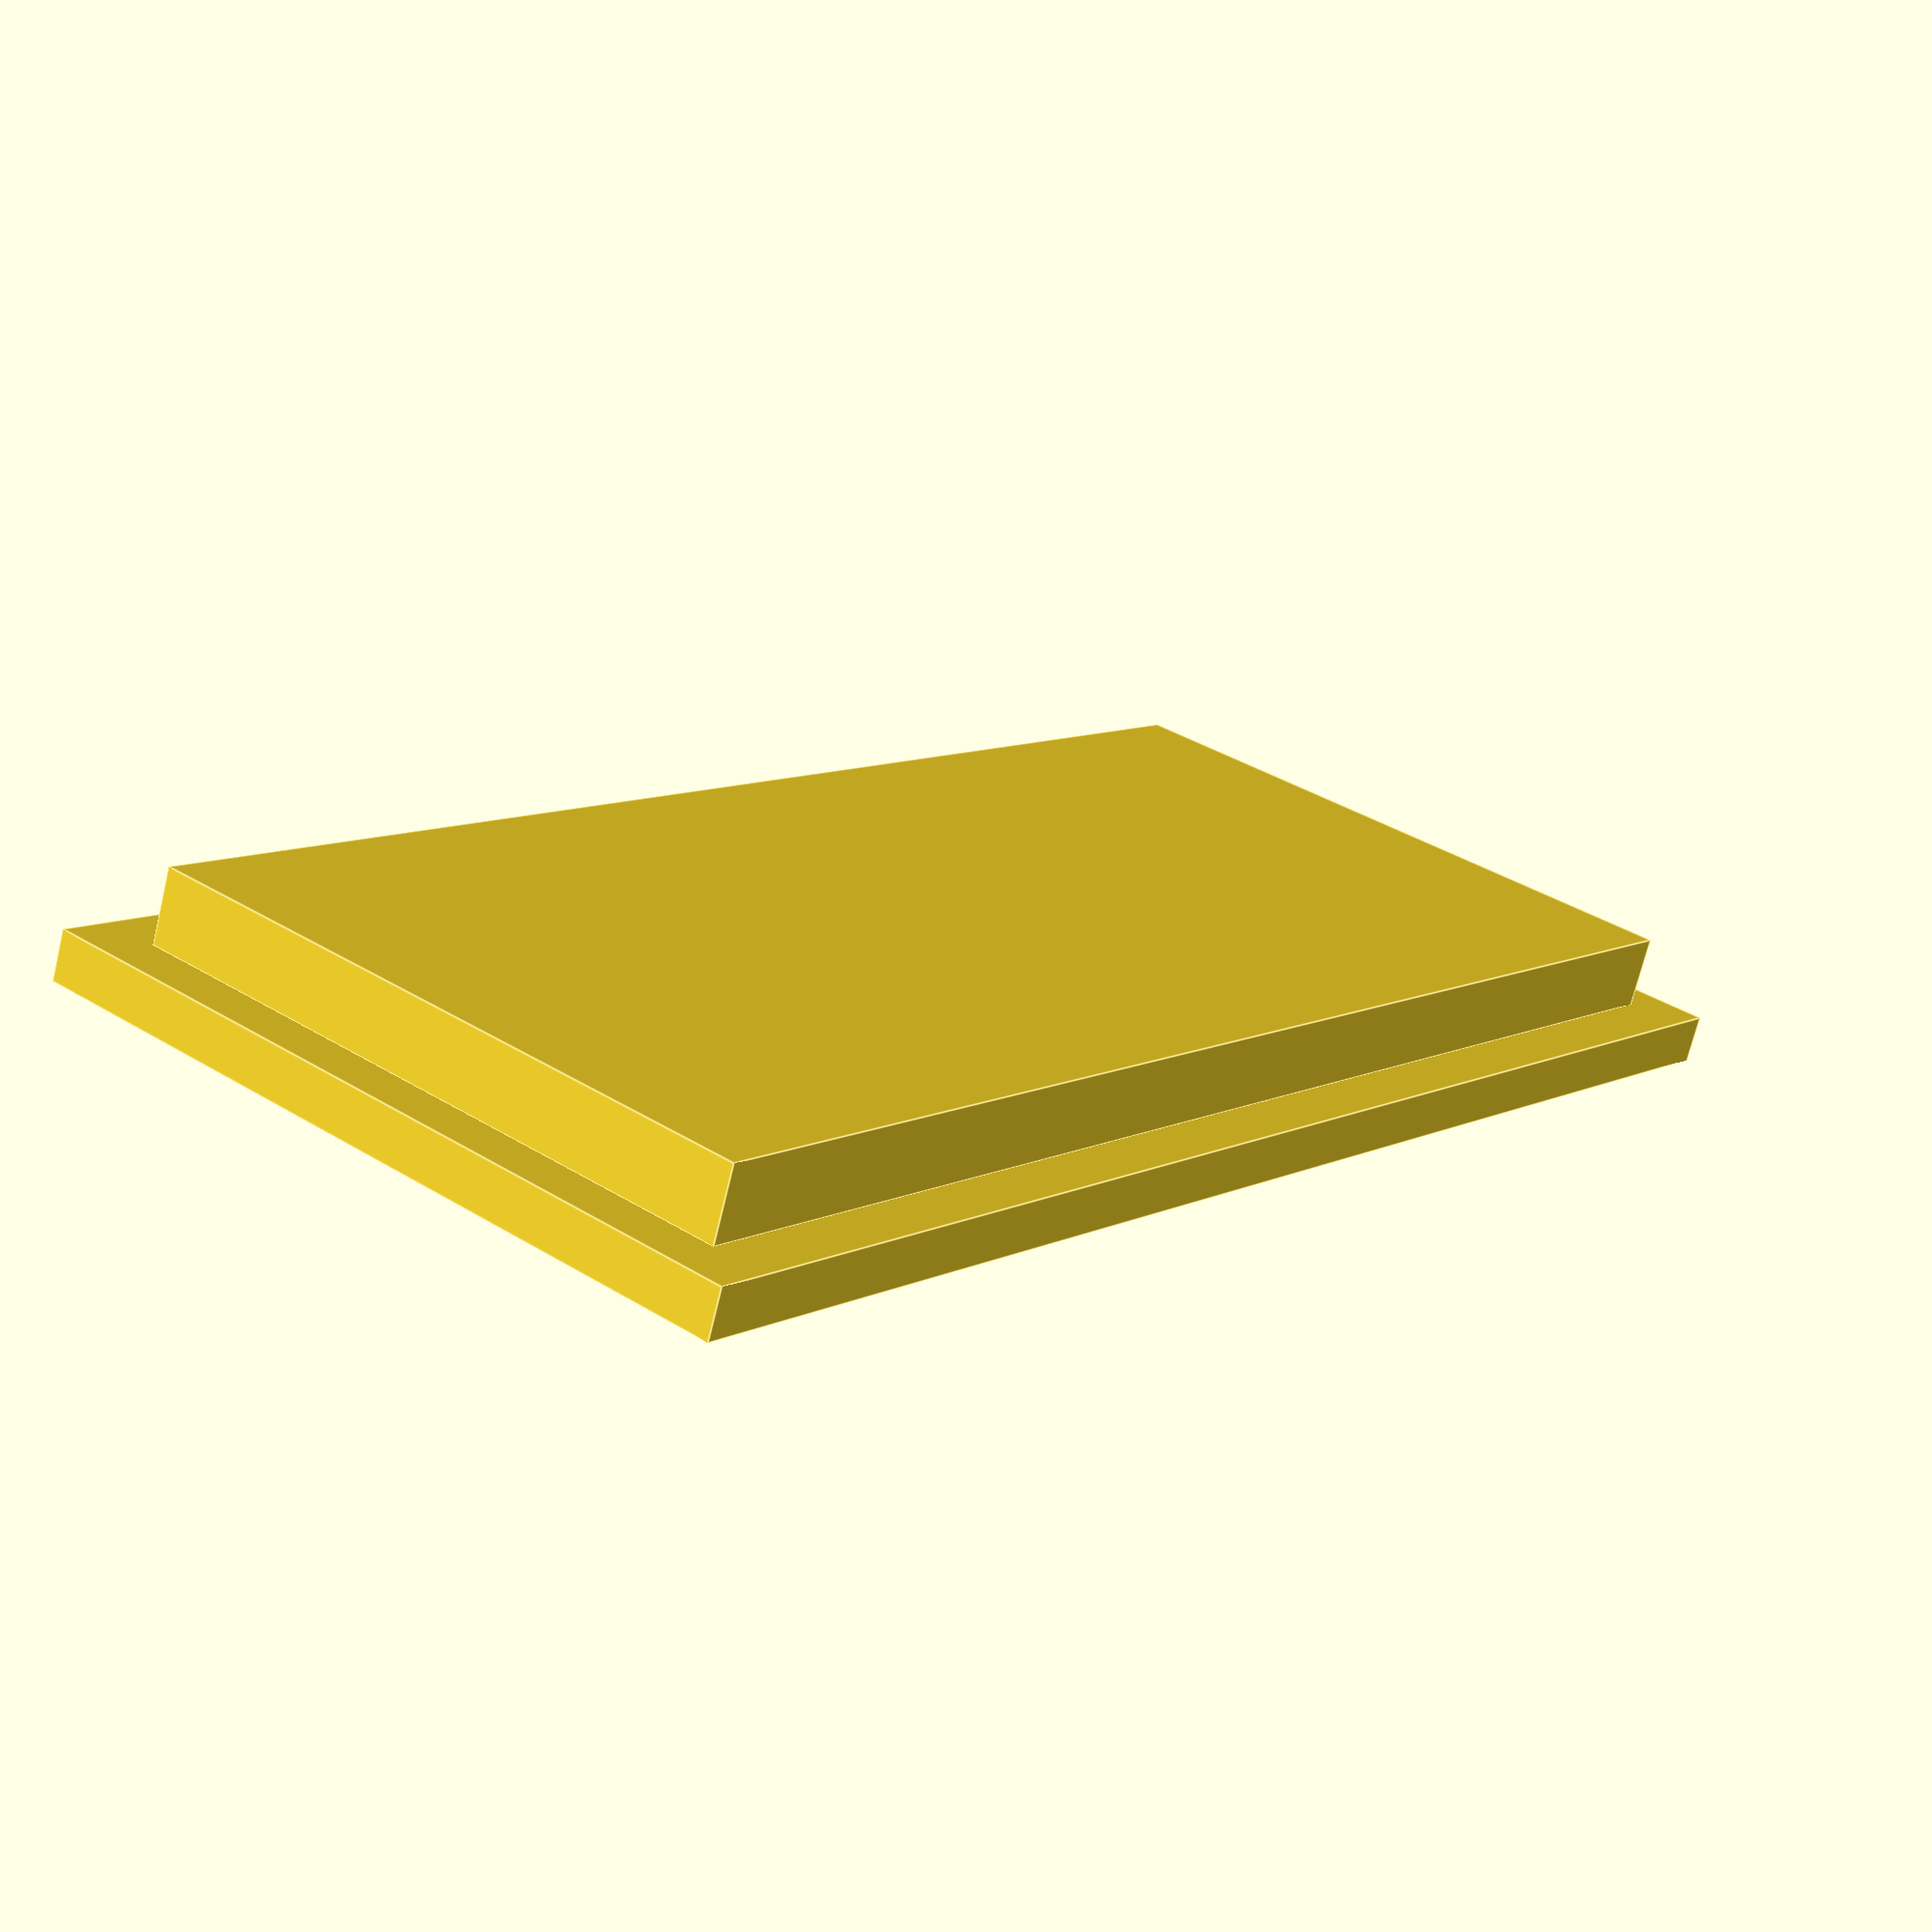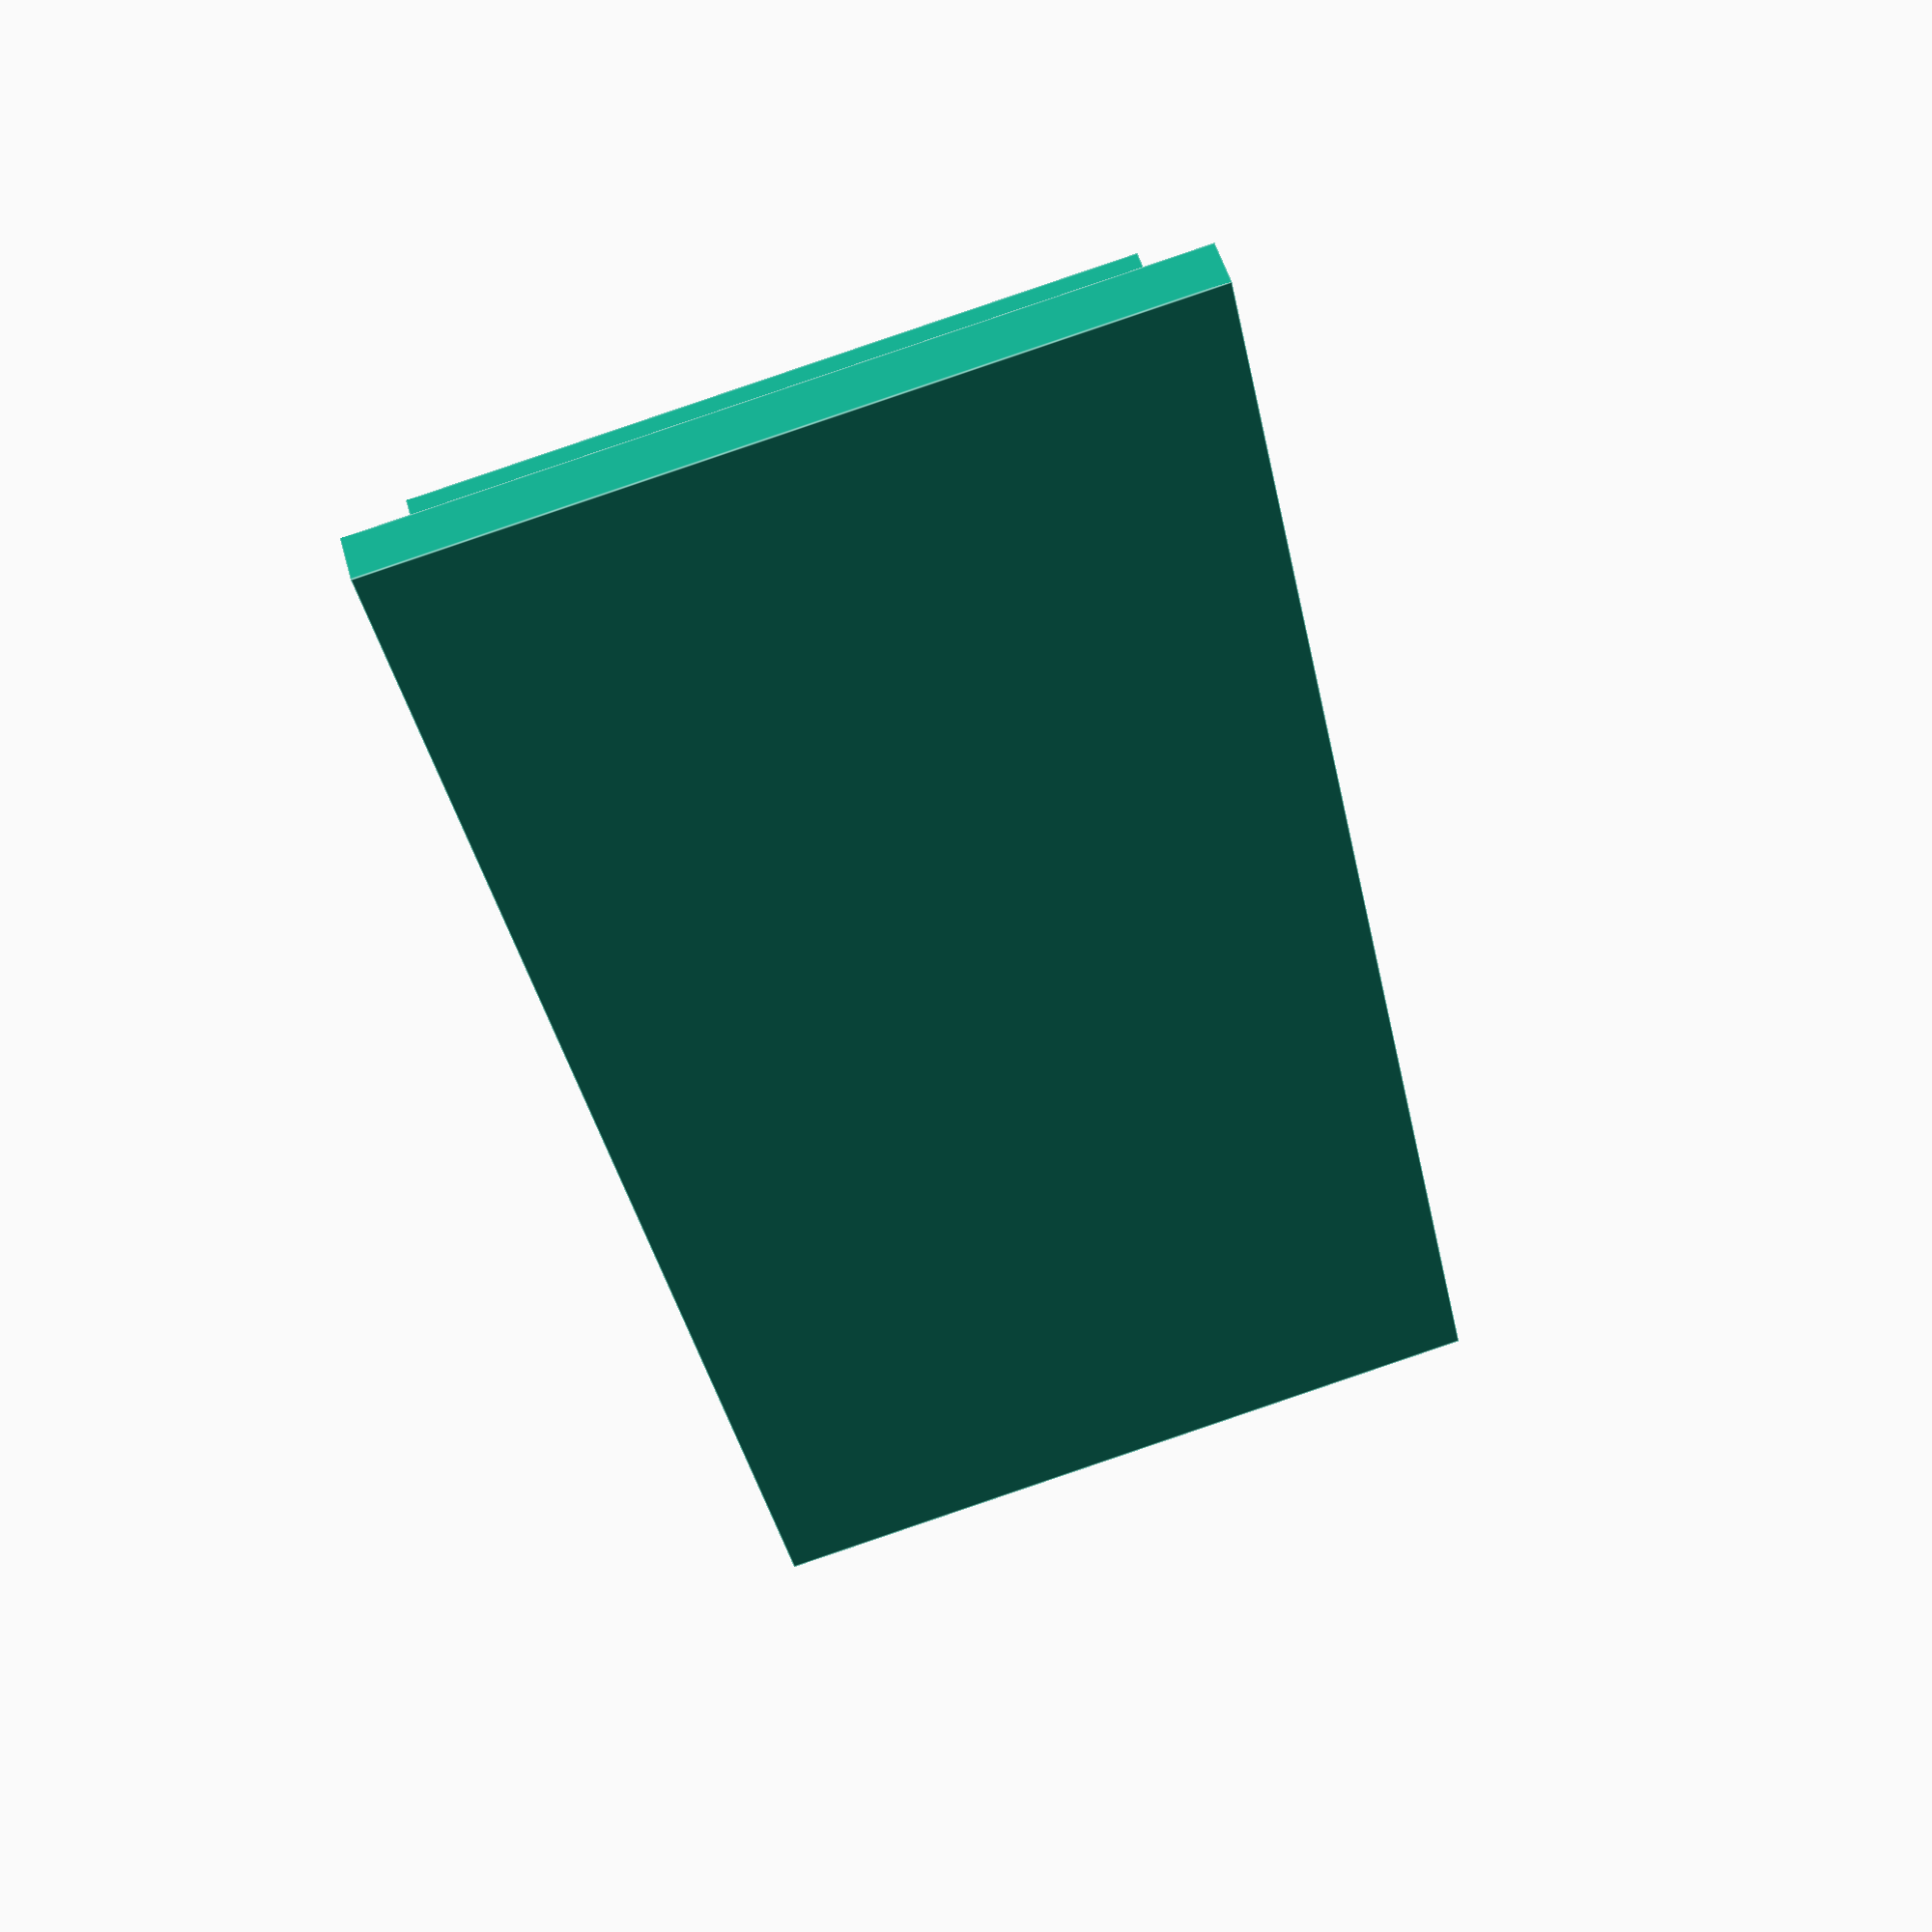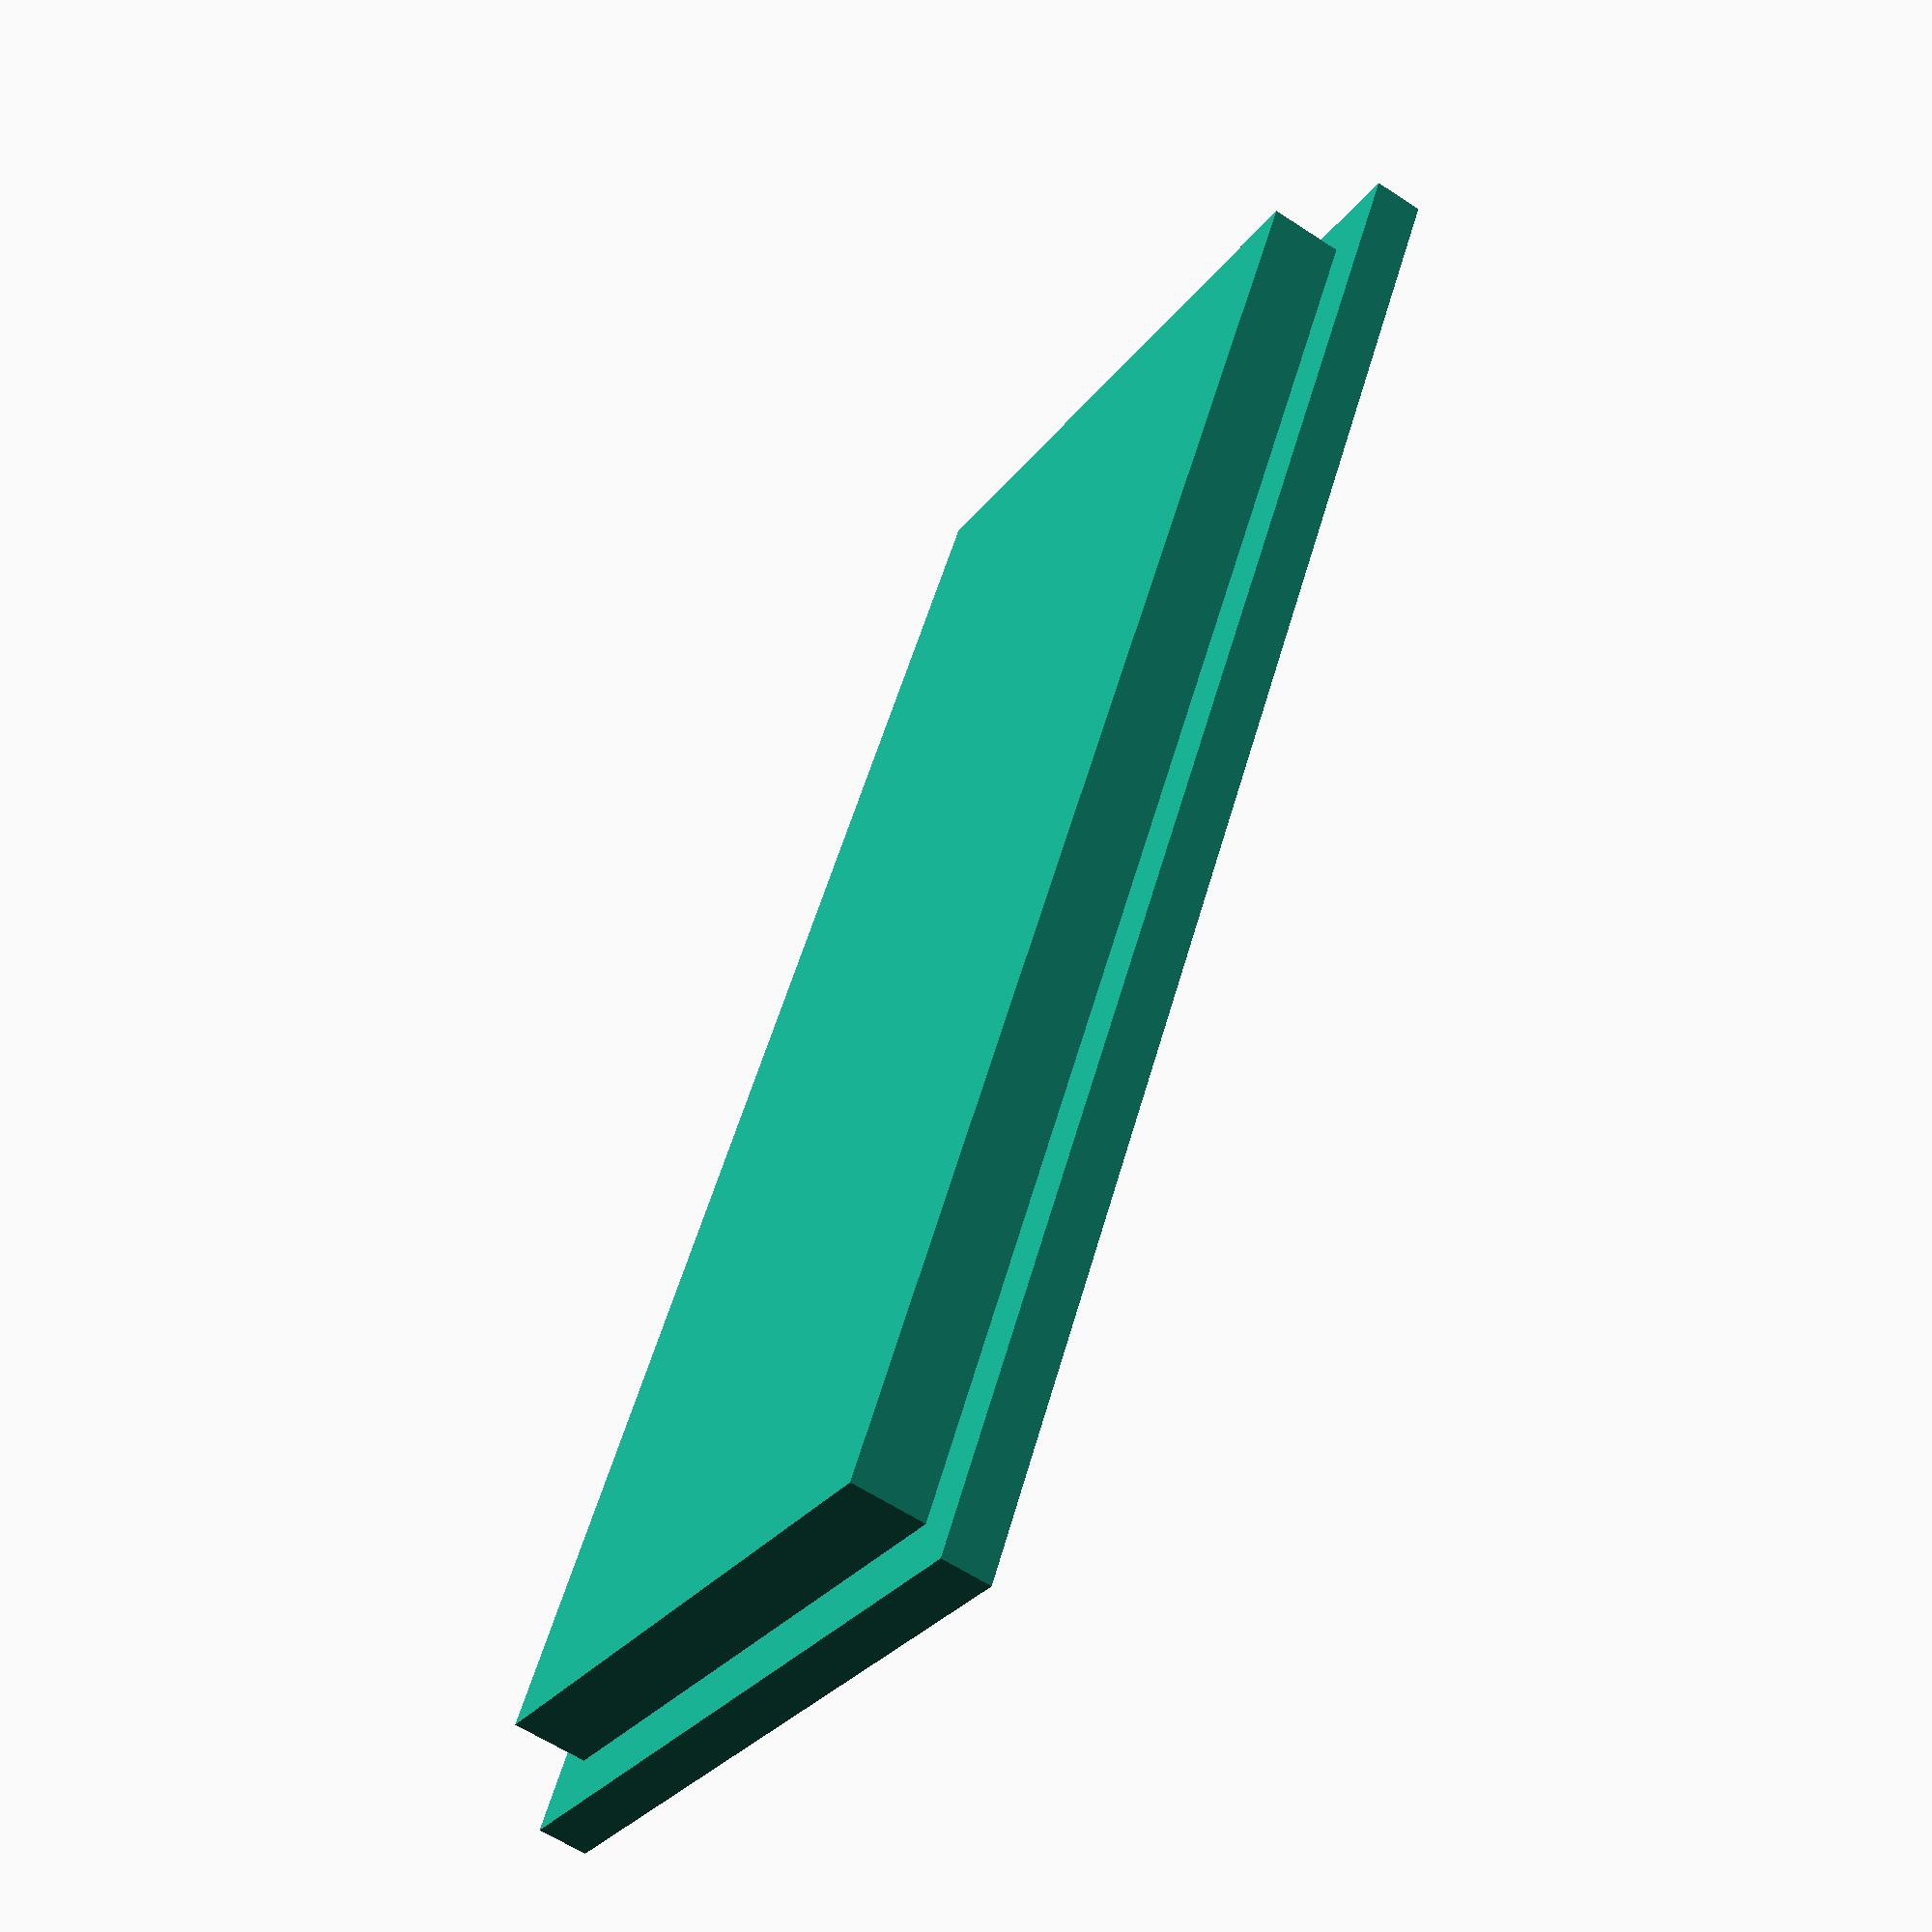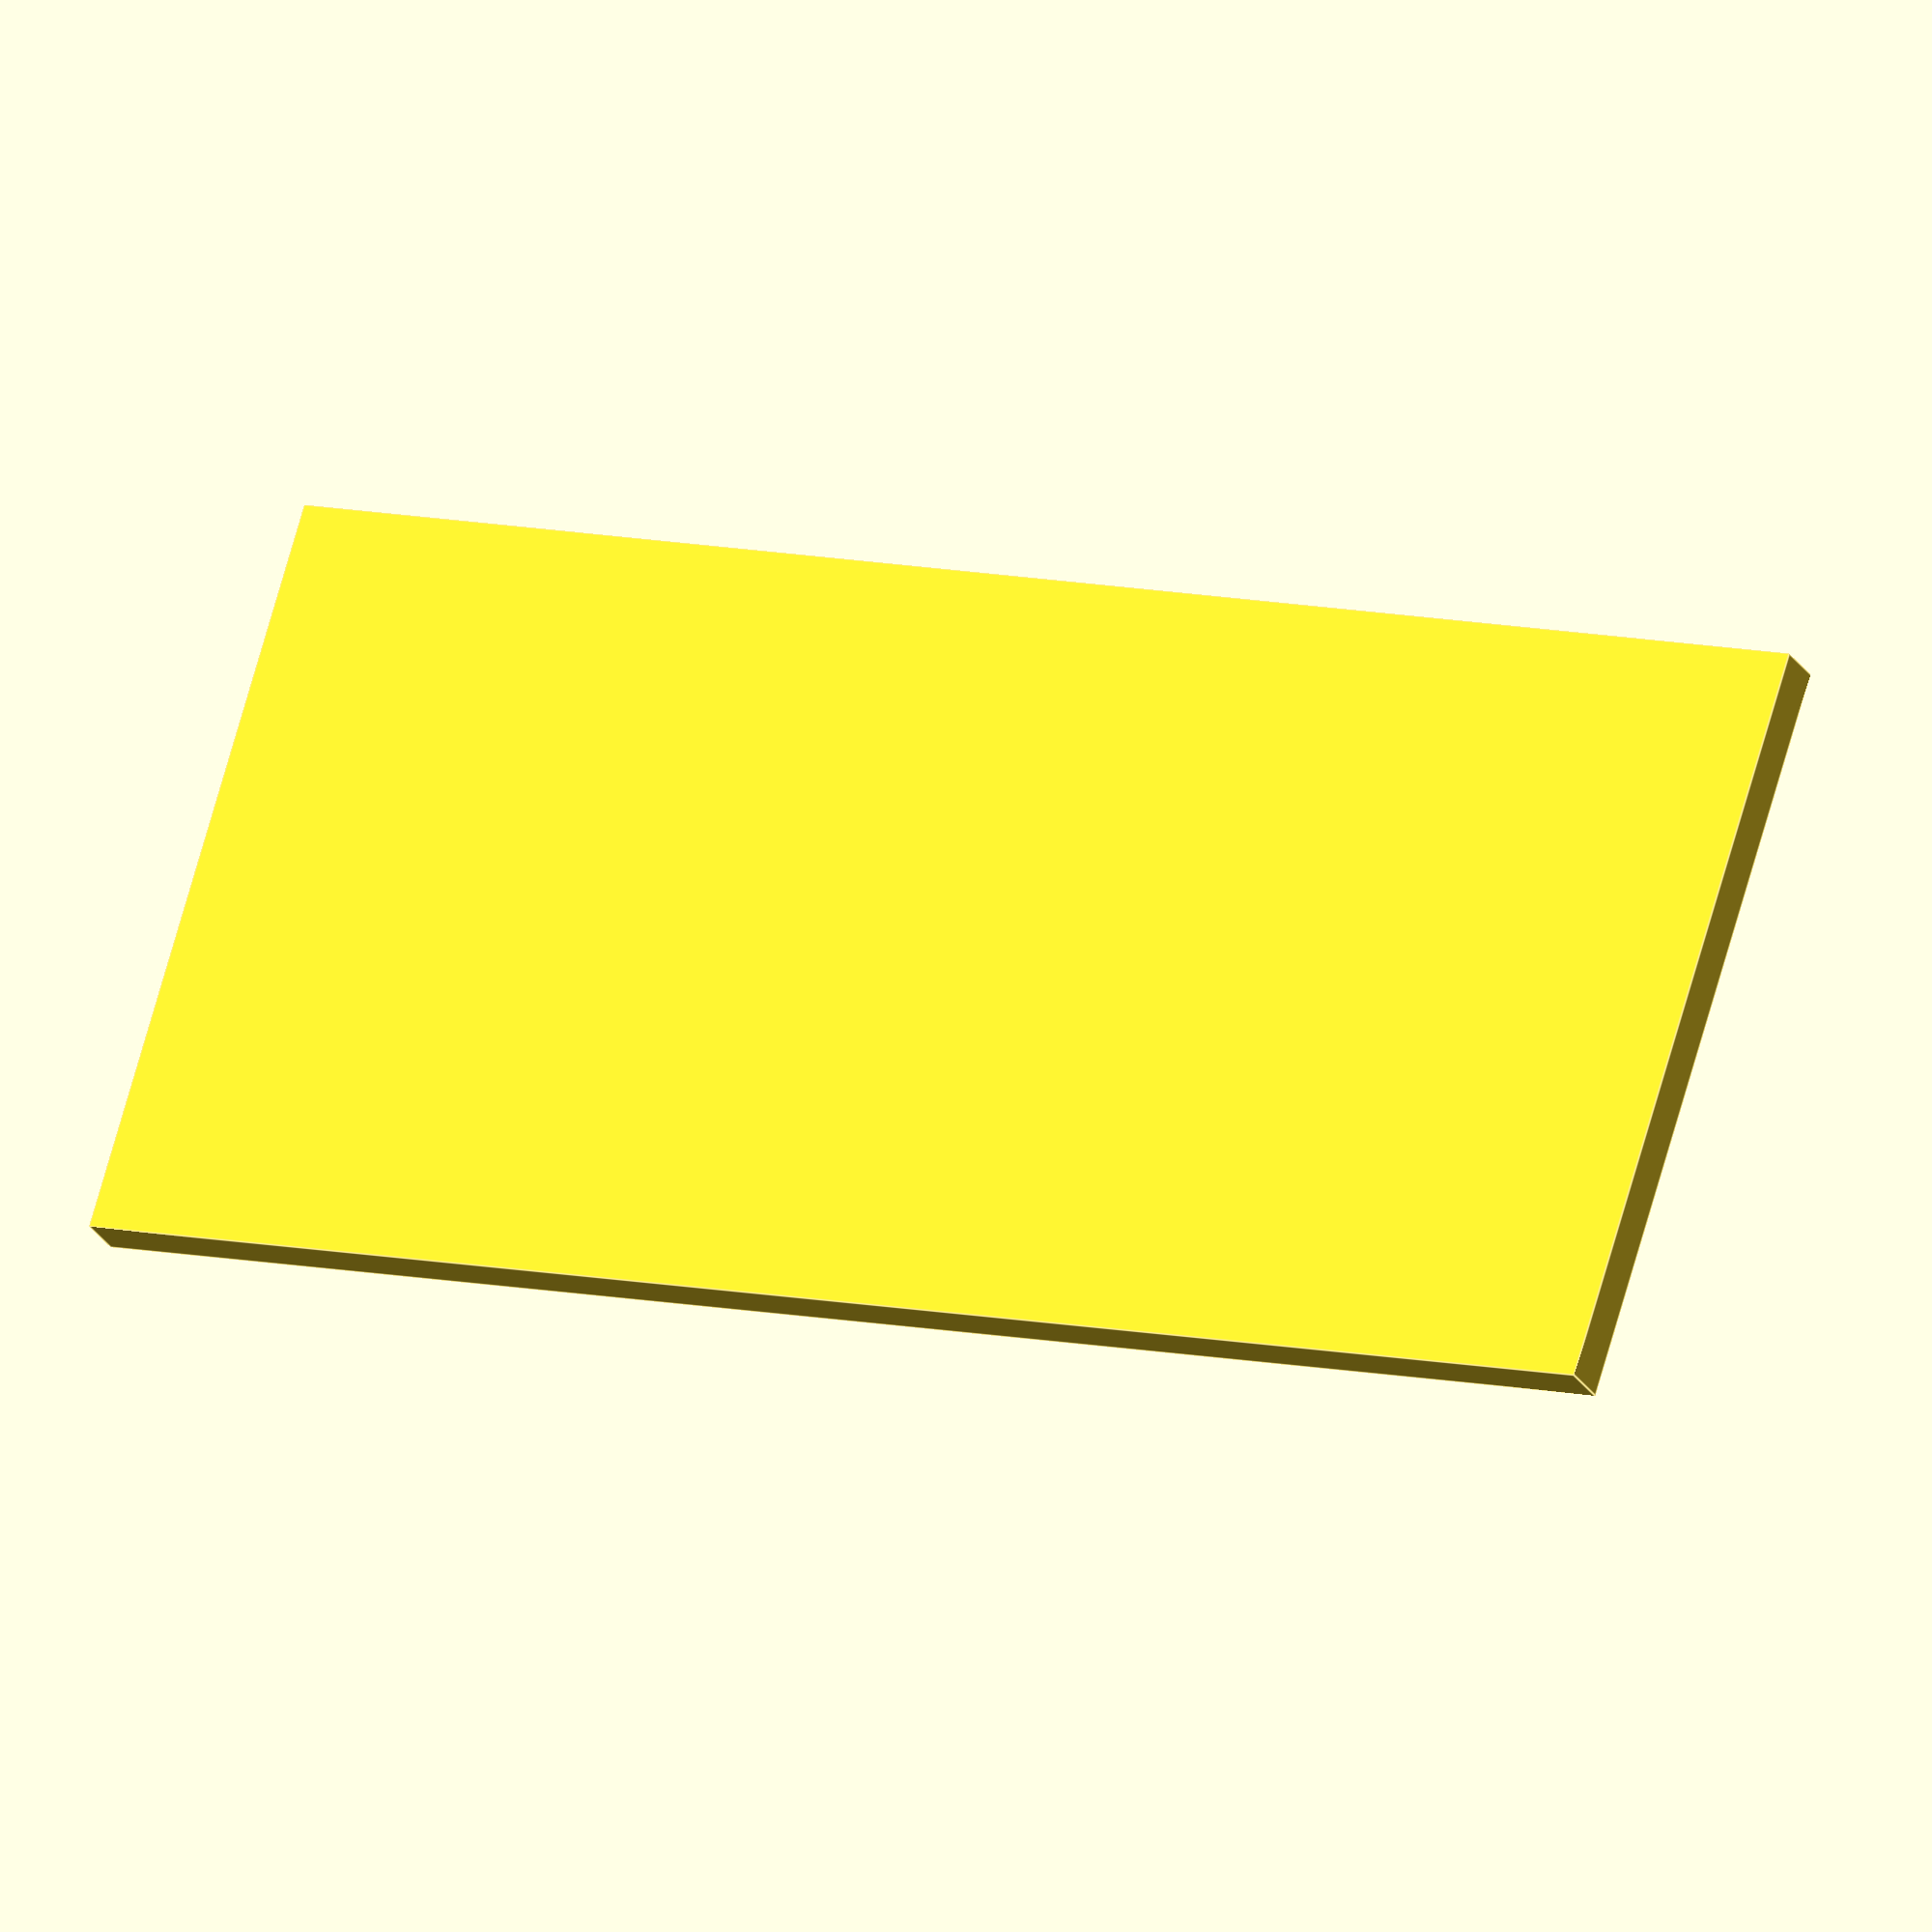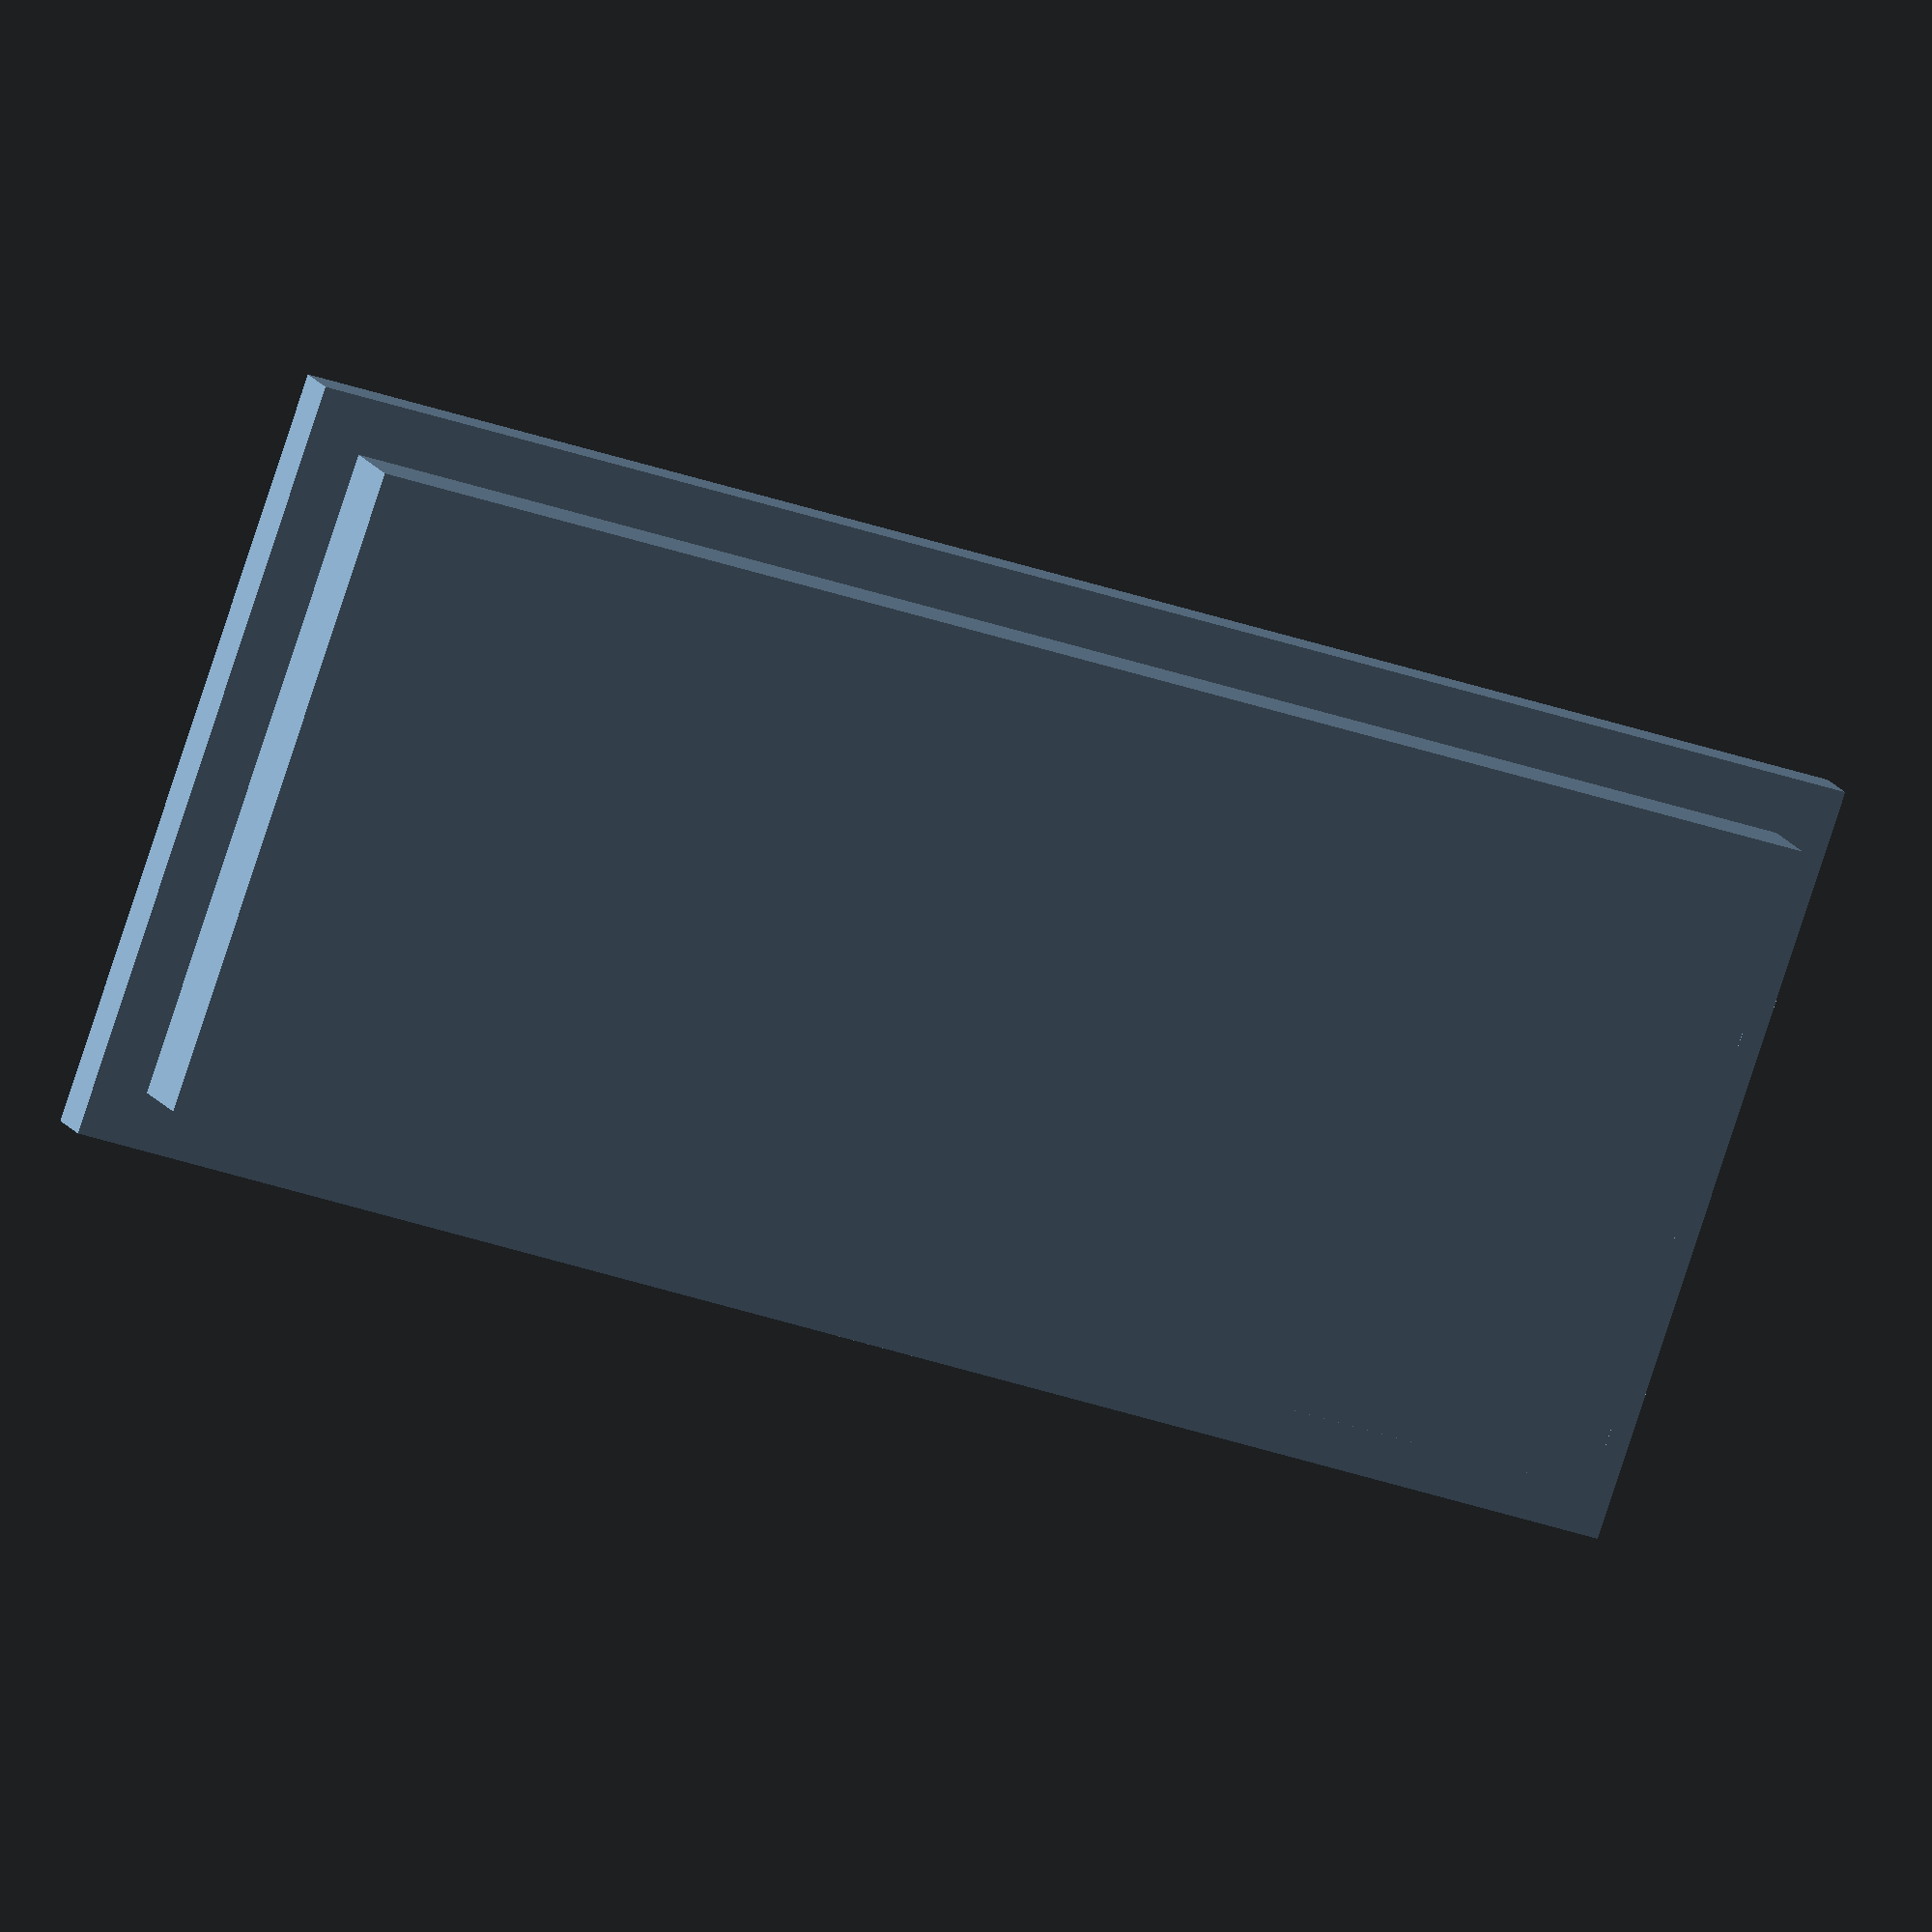
<openscad>
$fn=50;

// ESP8266   49mm x 26mm x 14mm

//Korpus
cube([67,31,2]);
translate([2.25,2.25,2]) cube([62.5,26.5,3]);
	
</openscad>
<views>
elev=71.3 azim=307.2 roll=346.3 proj=p view=edges
elev=309.8 azim=101.5 roll=165.1 proj=p view=edges
elev=61.8 azim=118.3 roll=56.3 proj=p view=wireframe
elev=26.7 azim=342.6 roll=204.9 proj=o view=edges
elev=344.9 azim=199.4 roll=339.9 proj=o view=wireframe
</views>
